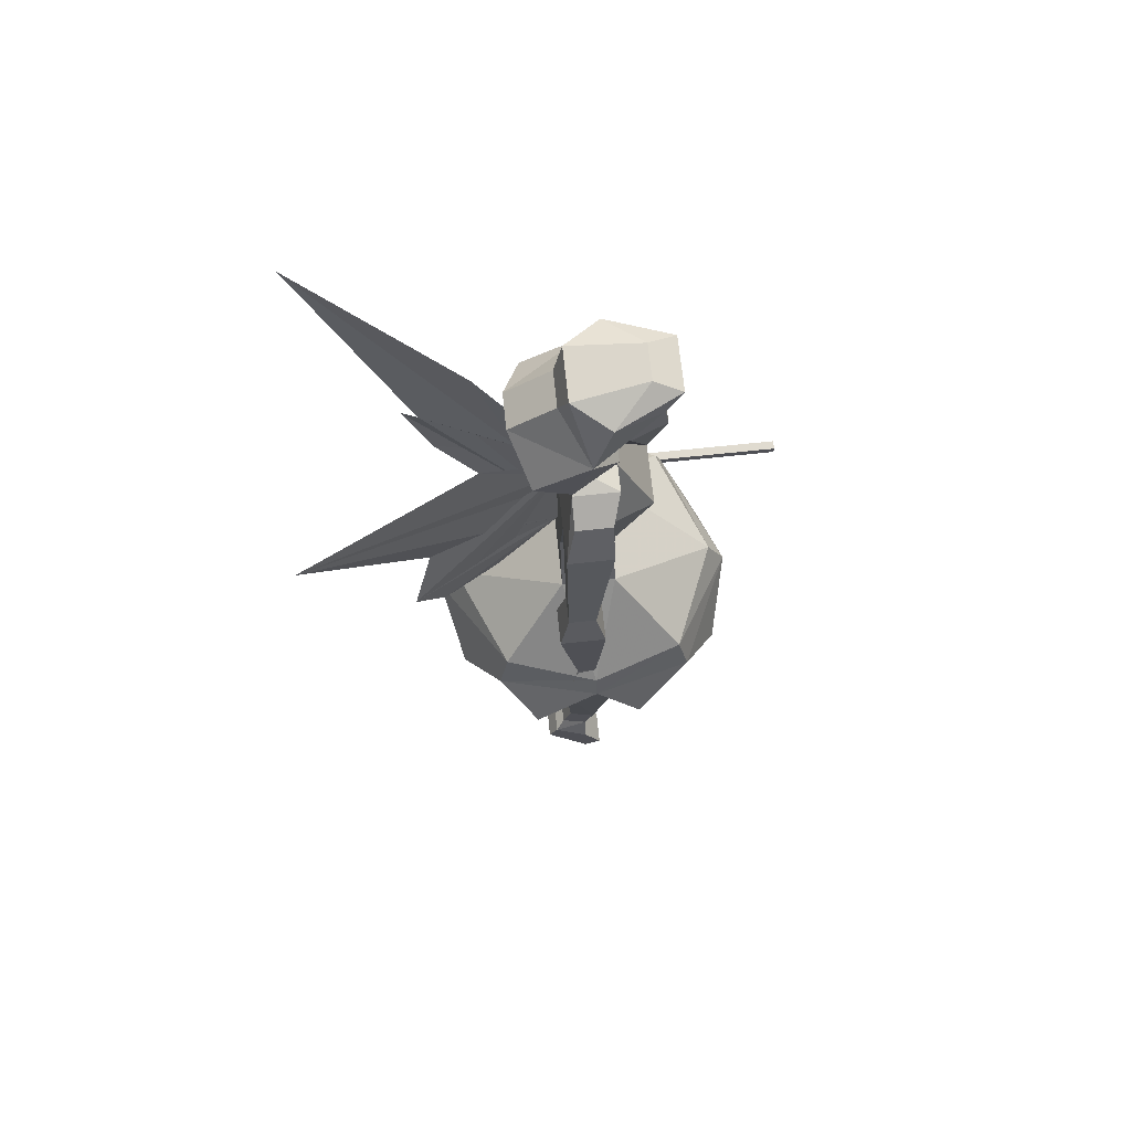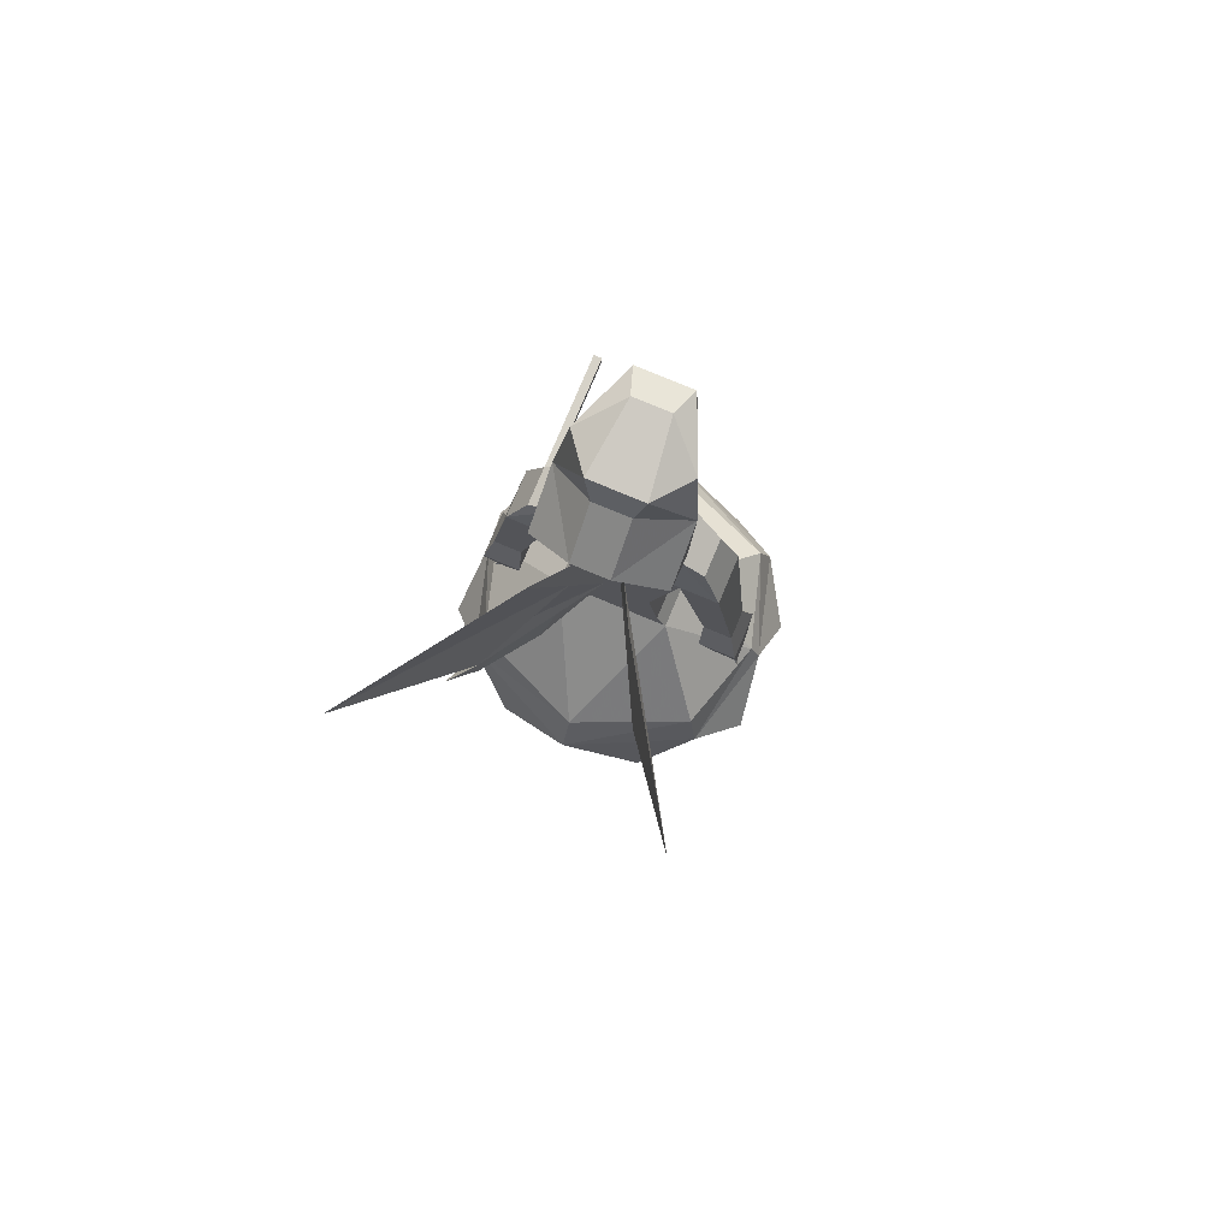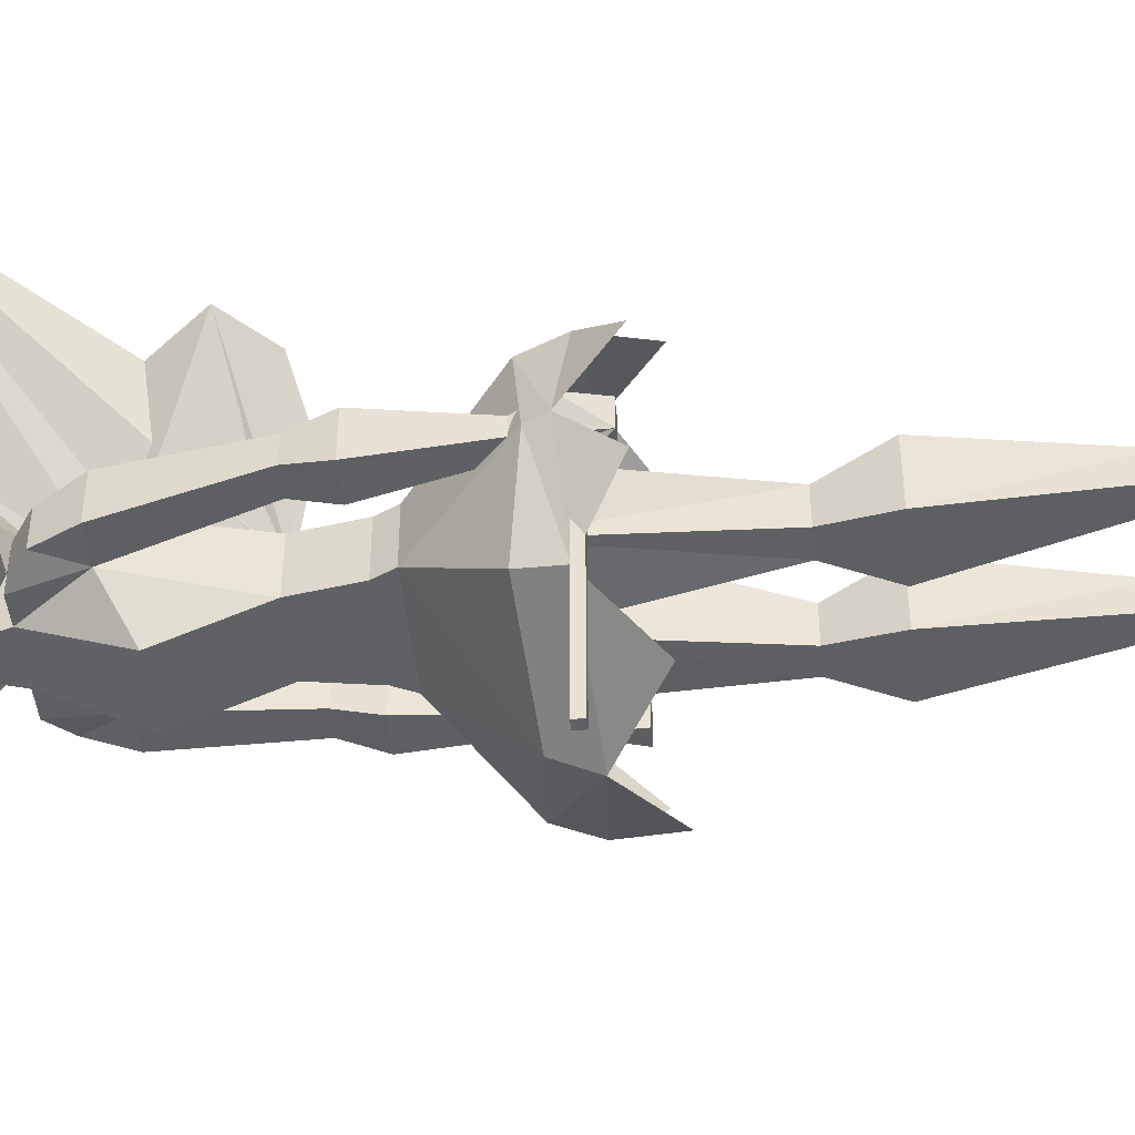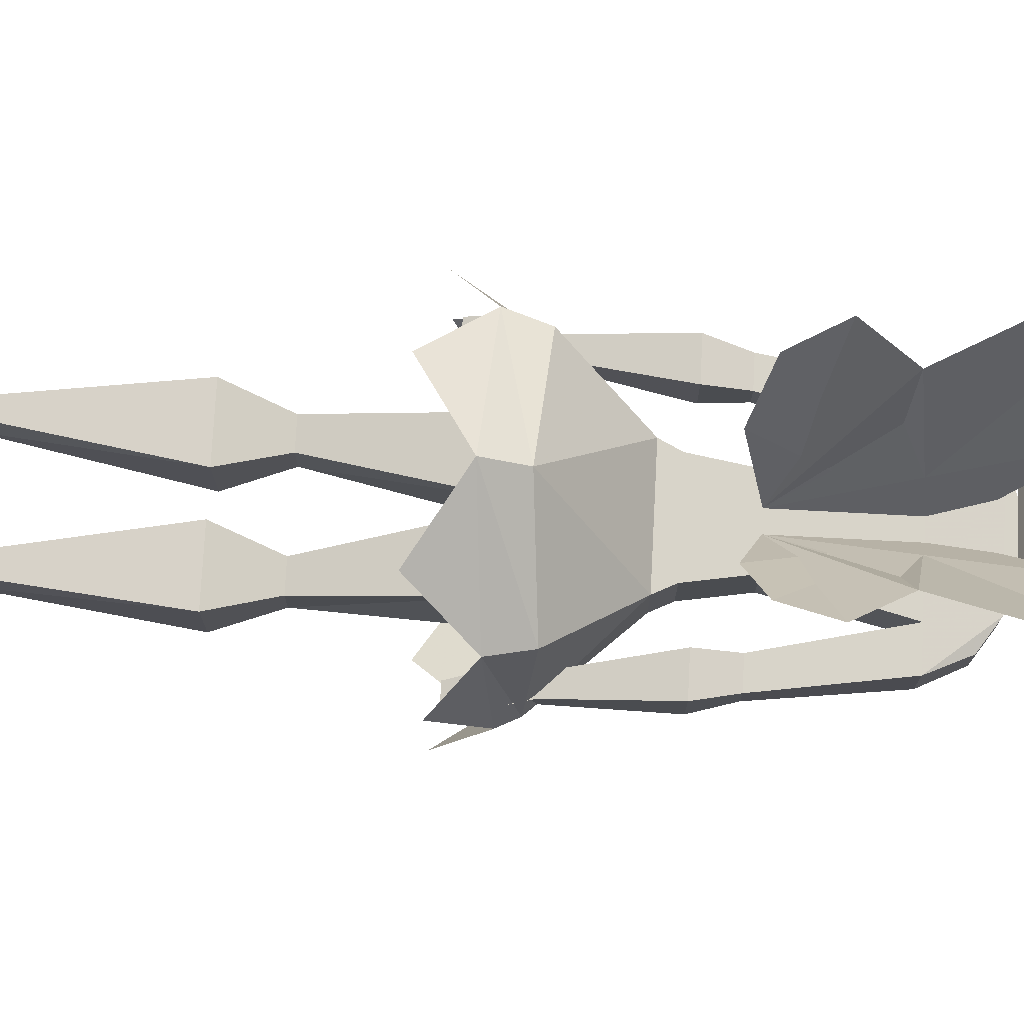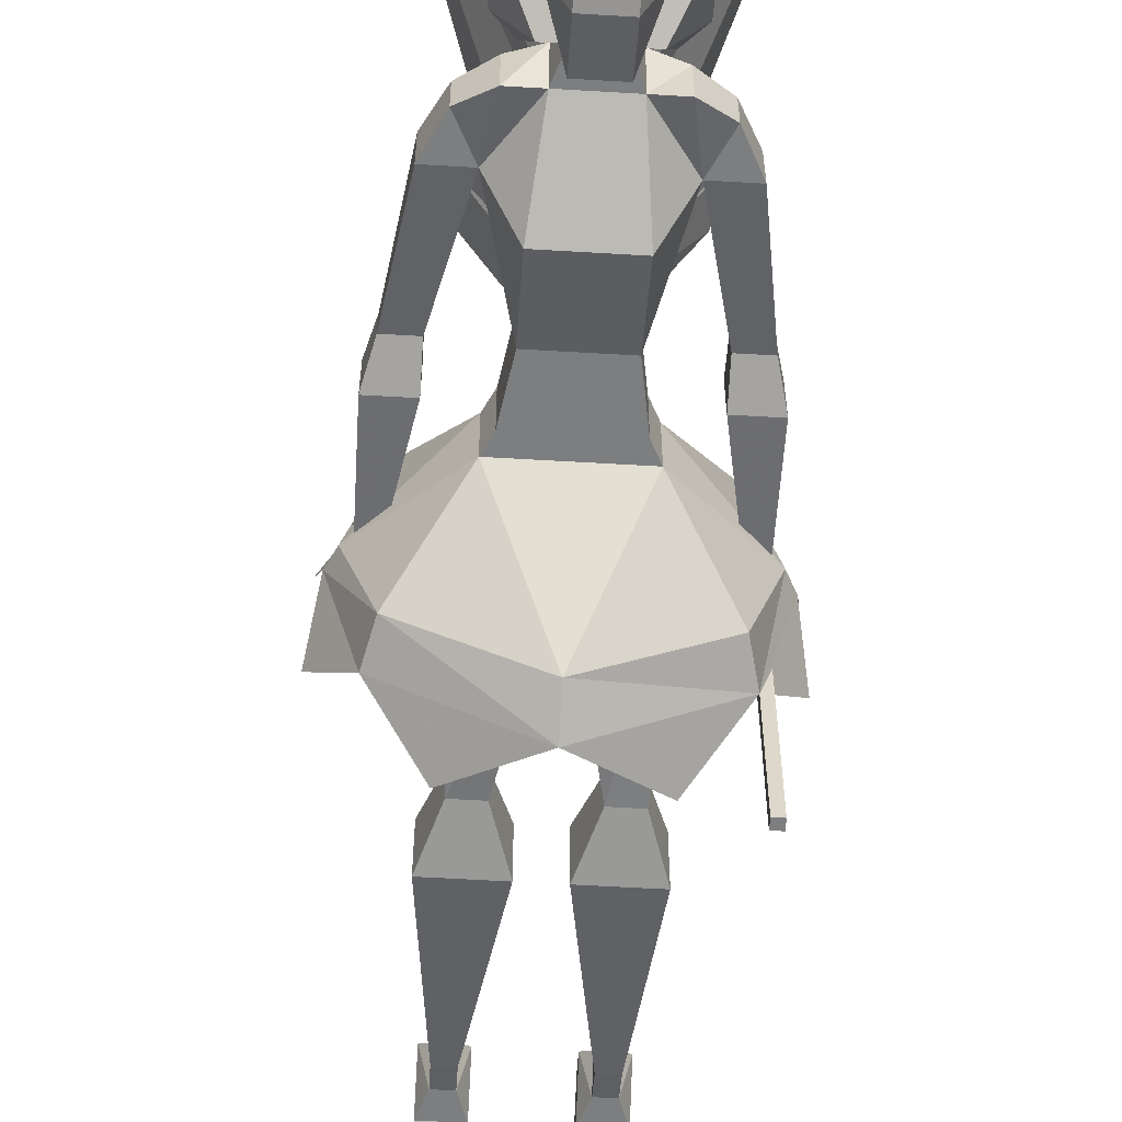
<metadata>
{"format":"obj","ext":"obj","renderer":"f3d","projection":"perspective","resolution":1024,"background":"white","views":[{"elev":69.9,"azim":84.0,"up":"+Y"},{"elev":78.2,"azim":22.7,"up":"+Y"},{"elev":-45.4,"azim":-84.4,"up":"+Z"},{"elev":75.4,"azim":93.0,"up":"+Z"},{"elev":-59.3,"azim":176.5,"up":"+Z"}]}
</metadata>
<code>
v -0.1094 1.109 -0.1953
v -0.1016 1.109 -0.1953
v -0.1016 1.109 -0.1641
v -0.1094 1.109 -0.1641
v -0.1094 1.102 -0.1953
v -0.1016 1.102 -0.1953
v -0.1016 1.102 -0.1641
v -0.1016 1.102 -0.007812
v -0.1016 1.109 -0.007812
v -0.1094 1.109 -0.007812
v -0.1094 1.102 -0.1641
v -0.1094 1.102 -0.007812
v 0.03906 1.219 -0.02344
v 0.04688 1.203 0.02344
v 0.03906 1.219 0.02344
v -0.03906 1.219 0.02344
v -0.03906 1.219 -0.02344
v -0.04688 1.203 -0.02344
v 0.04688 1.203 -0.02344
v 0.1172 1.133 0
v 0.09375 1.141 0.07812
v 0 1.133 0.1172
v -0.04688 1.203 0.02344
v -0.03125 1.266 0.02344
v 0.03125 1.266 0.02344
v 0.03125 1.266 -0.02344
v -0.03125 1.266 -0.02344
v -0.1172 1.133 0
v -0.09375 1.141 -0.07812
v 0 1.133 -0.1172
v 0.09375 1.141 -0.07812
v 0.125 1.117 0
v 0.1016 1.109 0.08594
v 0 1.102 0.1328
v -0.1016 1.109 0.08594
v -0.09375 1.141 0.07812
v -0.125 1.117 0
v -0.1016 1.109 -0.08594
v 0 1.102 -0.1328
v 0.1016 1.109 -0.08594
v 0.1328 1.078 -0.03906
v -0.1094 1.141 0.01562
v -0.1172 1.117 0.02344
v -0.09375 1.117 0.02344
v -0.09375 1.141 0.01562
v -0.09375 1.141 0
v -0.09375 1.109 -0.01562
v -0.1172 1.086 -0.007812
v -0.1094 1.141 0
v -0.1172 1.086 0.01562
v -0.1016 1.086 0.01562
v -0.1016 1.086 -0.007812
v 0.09375 1.141 0
v 0.1094 1.141 0
v 0.1094 1.227 -0.007812
v 0.07812 1.227 -0.007812
v 0.09375 1.141 0.01562
v 0.09375 1.117 0.02344
v 0.09375 1.109 -0.01562
v 0.1172 1.086 -0.007812
v 0.1094 1.141 0.01562
v 0.1094 1.227 0.03125
v 0.1016 1.258 0.02344
v 0.1016 1.258 0
v 0.07812 1.258 0
v 0.07812 1.227 0.03125
v 0.1172 1.117 0.02344
v 0.1016 1.086 0.01562
v 0.1016 1.086 -0.007812
v 0.1172 1.086 0.01562
v 0.07812 1.258 0.02344
v 0.08594 1.359 0.02344
v 0.08594 1.359 -0.01562
v 0.05469 1.359 -0.01562
v 0.01562 1.43 -0.02344
v -0.01562 1.43 -0.02344
v -0.02344 1.406 -0.02344
v 0.02344 1.406 -0.02344
v 0.02344 1.414 0.01562
v 0.03906 1.414 0.01562
v 0.03125 1.43 -0.02344
v 0.03125 1.477 0
v 0.03125 1.469 -0.03125
v 0.01562 1.422 -0.04688
v -0.01562 1.422 -0.04688
v -0.03125 1.469 -0.03125
v -0.03125 1.477 0
v -0.05469 1.477 0
v -0.03125 1.43 -0.02344
v -0.02344 1.414 0.01562
v -0.04688 1.406 0.01562
v -0.04688 1.406 -0.02344
v -0.05469 1.359 -0.01562
v -0.03125 1.336 -0.05469
v 0.03125 1.336 -0.05469
v 0.04688 1.406 -0.02344
v 0.04688 1.406 0.01562
v 0 1.43 0.04688
v 0.05469 1.43 0.01562
v 0.05469 1.477 0
v 0.01562 1.516 -0.05469
v 0.01562 1.461 -0.0625
v -0.01562 1.461 -0.0625
v -0.01562 1.516 -0.05469
v -0.03125 1.516 -0.05469
v -0.04688 1.523 -0.01562
v -0.02344 1.531 0.01562
v -0.01562 1.508 0.02344
v -0.01562 1.477 0.0625
v -0.05469 1.445 0.04688
v -0.05469 1.43 0.01562
v -0.03906 1.414 0.01562
v 0.01562 1.477 0.0625
v 0.05469 1.445 0.04688
v 0.01562 1.508 0.02344
v 0.02344 1.531 0.01562
v 0.04688 1.523 -0.01562
v 0.03125 1.516 -0.05469
v 0.02344 1.531 -0.07031
v 0.0625 1.062 -0.1172
v 0.1328 1.078 0.05469
v 0.0625 1.062 0.1172
v -0.1328 1.078 -0.03906
v -0.1328 1.078 0.05469
v -0.0625 1.062 0.1172
v -0.0625 1.062 -0.1172
v 0.007812 1.359 0.02344
v 0.01562 1.398 0.03906
v 0.03906 1.453 0.08594
v 0.125 1.5 0.2266
v 0.0625 1.344 0.1328
v 0.08594 1.305 0.1484
v 0.07031 1.266 0.125
v 0.03906 1.25 0.07812
v 0.007812 1.266 0.02344
v -0.007812 1.266 0.02344
v -0.03906 1.25 0.07812
v -0.07031 1.266 0.125
v -0.08594 1.305 0.1484
v -0.0625 1.344 0.1328
v -0.125 1.5 0.2266
v -0.03906 1.453 0.08594
v -0.01562 1.398 0.03906
v -0.007812 1.359 0.02344
v 0.07031 0.9453 0.02344
v 0.05469 0.8125 0.01562
v 0.03906 0.8125 0.01562
v 0.01562 0.9453 0.02344
v 0.05469 0.9922 0.007812
v 0.07031 0.9453 -0.03125
v 0.05469 0.7969 -0.007812
v 0.05469 0.7734 0
v 0.05469 0.7891 0.02344
v 0.03906 0.7891 0.02344
v 0.03906 0.7734 0
v 0.03906 0.7969 -0.007812
v 0.01562 0.9453 -0.03125
v 0.03125 0.9922 -0.02344
v 0.03125 0.9922 0.007812
v 0.05469 1.133 0.03906
v 0.05469 0.9922 -0.02344
v 0.0625 0.75 0
v 0.0625 0.7812 0.03125
v 0 1.133 0.03906
v 0 1.148 -0.03125
v -0.03125 0.9922 -0.02344
v -0.03125 0.9922 0.007812
v -0.05469 0.9922 0.007812
v -0.05469 1.133 0.03906
v -0.0625 1.156 -0.02344
v -0.05469 0.9922 -0.02344
v 0.0625 1.156 -0.02344
v -0.01562 0.9453 0.02344
v -0.03906 0.8125 0.01562
v -0.05469 0.8125 0.01562
v -0.07031 0.9453 0.02344
v -0.01562 0.9453 -0.03125
v -0.03906 0.7969 -0.007812
v -0.03906 0.7734 0
v -0.03906 0.7891 0.02344
v -0.05469 0.7891 0.02344
v -0.05469 0.7734 0
v -0.05469 0.7969 -0.007812
v -0.07031 0.9453 -0.03125
v -0.03125 0.75 0
v -0.03125 0.7812 0.03125
v -0.07812 1.227 -0.007812
v -0.1094 1.227 -0.007812
v -0.07812 1.227 0.03125
v -0.07812 1.258 0.02344
v -0.07812 1.258 0
v -0.1016 1.258 0
v -0.1094 1.227 0.03125
v -0.1016 1.258 0.02344
v -0.08594 1.359 0.02344
v -0.05469 1.359 0.02344
v -0.08594 1.359 -0.01562
v -0.07031 1.391 0.01562
v -0.07031 1.391 -0.01562
v 0.05469 1.359 0.02344
v 0.07031 1.391 0.01562
v 0.07031 1.391 -0.01562
v -0.02344 1.531 -0.07031
v -0.01562 1.539 -0.04688
v 0.01562 1.539 -0.04688
v -0.03125 0.7109 0
v -0.0625 0.7109 0
v -0.0625 0.7656 0.03906
v -0.03125 0.7656 0.03906
v -0.03125 0.7188 -0.01562
v -0.04688 0.7031 -0.007812
v -0.0625 0.7188 -0.01562
v -0.0625 0.75 0
v -0.0625 0.7812 0.03125
v 0.0625 0.7109 0
v 0.03125 0.7109 0
v 0.03125 0.7656 0.03906
v 0.0625 0.7656 0.03906
v 0.0625 0.7188 -0.01562
v 0.04688 0.7031 -0.007812
v 0.03125 0.7188 -0.01562
v 0.03125 0.75 0
v 0.03125 0.7812 0.03125
v -0.1094 1.109 -0.1953
v -0.1094 1.109 -0.1953
v -0.1094 1.109 -0.1953
v -0.1094 1.109 -0.1953
v -0.1094 1.109 -0.1953
v -0.1094 1.109 -0.1953
f 1 2 3
f 1 3 4
f 1 4 5
f 1 5 2
f 2 5 6
f 2 6 7
f 2 7 3
f 3 7 8
f 3 8 9
f 3 9 4
f 4 9 10
f 4 10 11
f 4 11 5
f 5 11 6
f 6 11 7
f 7 11 12
f 7 12 8
f 11 10 12
f 13 14 15
f 13 15 16
f 13 16 17
f 13 17 18
f 13 18 19
f 13 19 14
f 14 19 20
f 14 20 21
f 14 21 22
f 14 22 23
f 14 23 15
f 15 23 16
f 15 16 24
f 15 24 25
f 15 25 13
f 13 25 26
f 13 26 17
f 17 26 27
f 17 27 16
f 17 16 23
f 17 23 18
f 18 23 28
f 18 28 29
f 18 29 30
f 18 30 19
f 19 30 31
f 19 31 20
f 20 31 32
f 20 32 33
f 20 33 21
f 21 33 34
f 21 34 22
f 22 34 35
f 22 35 36
f 22 36 23
f 23 36 28
f 28 36 37
f 28 37 38
f 28 38 29
f 29 38 30
f 30 38 39
f 30 39 31
f 31 39 40
f 31 40 32
f 32 40 41
f 42 43 44
f 42 44 45
f 45 44 46
f 46 44 47
f 46 47 48
f 46 48 49
f 49 48 42
f 42 48 43
f 43 48 50
f 43 50 51
f 43 51 44
f 44 51 47
f 47 51 52
f 47 52 48
f 47 48 48
f 48 48 43
f 50 48 52
f 50 52 51
f 53 54 55
f 53 55 56
f 53 56 57
f 53 57 58
f 53 58 59
f 53 59 60
f 53 60 54
f 54 60 61
f 54 61 62
f 54 62 55
f 55 62 63
f 55 63 64
f 55 64 56
f 56 64 65
f 56 65 66
f 56 66 57
f 57 66 61
f 57 61 58
f 58 61 67
f 58 67 68
f 58 68 59
f 59 68 69
f 59 69 60
f 59 60 60
f 60 60 67
f 60 67 61
f 67 60 70
f 67 70 68
f 68 70 69
f 69 70 60
f 66 62 61
f 62 66 71
f 62 71 63
f 63 71 72
f 63 72 64
f 64 72 73
f 64 73 74
f 64 74 65
f 65 74 71
f 65 71 66
f 75 76 77
f 75 77 78
f 75 78 79
f 75 79 80
f 75 80 81
f 75 81 82
f 75 82 83
f 75 83 84
f 75 84 76
f 76 84 85
f 76 85 86
f 76 86 87
f 76 87 88
f 76 88 89
f 76 89 90
f 76 90 77
f 77 90 91
f 77 91 92
f 77 92 93
f 77 93 94
f 77 94 78
f 78 94 95
f 78 95 74
f 78 74 96
f 78 96 79
f 79 96 97
f 79 97 90
f 79 90 98
f 79 98 80
f 80 98 99
f 80 99 81
f 81 99 100
f 81 100 82
f 82 100 101
f 82 101 83
f 83 101 102
f 83 102 84
f 84 102 85
f 85 102 103
f 85 103 86
f 86 103 104
f 86 104 87
f 87 104 105
f 87 105 88
f 88 105 106
f 88 106 107
f 88 107 108
f 88 108 109
f 88 109 110
f 88 110 111
f 88 111 89
f 89 111 112
f 89 112 90
f 90 112 98
f 98 112 111
f 98 111 110
f 98 110 109
f 98 109 113
f 98 113 114
f 98 114 99
f 99 114 100
f 100 114 113
f 100 113 115
f 100 115 116
f 100 116 117
f 100 117 118
f 100 118 101
f 101 118 119
f 101 119 104
f 101 104 103
f 101 103 102
f 120 40 39
f 121 33 32
f 122 34 33
f 38 37 123
f 37 35 124
f 35 37 36
f 35 34 125
f 39 38 126
f 127 128 129
f 127 129 130
f 127 130 131
f 127 131 132
f 127 132 133
f 127 133 134
f 127 134 135
f 127 135 128
f 128 135 129
f 129 135 130
f 130 135 131
f 131 135 132
f 132 135 133
f 133 135 134
f 136 137 138
f 136 138 139
f 136 139 140
f 136 140 141
f 136 141 142
f 136 142 143
f 136 143 144
f 136 144 137
f 137 144 138
f 138 144 139
f 139 144 140
f 140 144 141
f 141 144 142
f 142 144 143
f 145 146 147
f 145 147 148
f 145 148 149
f 145 149 150
f 145 150 151
f 145 151 146
f 146 151 152
f 146 152 153
f 146 153 154
f 146 154 147
f 147 154 155
f 147 155 156
f 147 156 157
f 147 157 148
f 148 157 158
f 148 158 159
f 148 159 149
f 149 159 160
f 149 160 161
f 149 161 150
f 150 161 158
f 150 158 157
f 150 157 151
f 151 157 156
f 151 156 152
f 152 156 155
f 152 155 162
f 152 162 163
f 152 163 153
f 152 153 153
f 152 153 152
f 160 159 164
f 164 159 165
f 164 165 166
f 164 166 167
f 164 167 168
f 164 168 169
f 169 168 170
f 170 168 171
f 170 171 166
f 170 166 165
f 161 172 165
f 161 165 158
f 158 165 159
f 161 160 172
f 173 174 175
f 173 175 176
f 173 176 167
f 173 167 177
f 173 177 178
f 173 178 174
f 174 178 179
f 174 179 180
f 174 180 181
f 174 181 175
f 175 181 182
f 175 182 183
f 175 183 184
f 175 184 176
f 176 184 171
f 176 171 168
f 176 168 167
f 178 177 184
f 178 184 183
f 178 183 179
f 179 183 182
f 179 182 185
f 179 185 186
f 179 186 180
f 179 180 180
f 179 180 179
f 177 166 171
f 177 171 184
f 177 167 166
f 187 188 49
f 187 49 46
f 187 46 189
f 187 189 190
f 187 190 191
f 187 191 188
f 188 191 192
f 188 192 193
f 188 193 42
f 188 42 49
f 45 42 193
f 45 193 189
f 45 189 46
f 189 193 194
f 189 194 190
f 190 194 195
f 190 195 196
f 190 196 93
f 190 93 191
f 191 93 192
f 192 93 197
f 192 197 195
f 192 195 194
f 192 194 193
f 197 93 196
f 91 196 195
f 91 195 198
f 91 198 92
f 91 92 93
f 91 93 196
f 93 199 197
f 197 199 195
f 195 199 198
f 198 199 92
f 92 199 93
f 27 24 16
f 24 27 93
f 24 93 196
f 24 196 25
f 25 196 200
f 25 200 26
f 26 200 74
f 26 74 95
f 26 95 27
f 27 95 94
f 27 94 93
f 71 200 72
f 72 200 97
f 72 97 201
f 72 201 202
f 72 202 73
f 73 202 74
f 74 202 96
f 74 96 97
f 74 97 200
f 74 200 71
f 200 74 73
f 201 97 96
f 201 96 202
f 200 196 91
f 200 91 97
f 97 91 90
f 119 203 104
f 104 203 105
f 105 203 106
f 106 203 204
f 106 204 107
f 107 204 116
f 107 116 115
f 107 115 108
f 108 115 113
f 108 113 109
f 205 204 203
f 205 203 119
f 205 119 117
f 205 117 116
f 205 116 204
f 119 118 117
f 206 207 208
f 206 208 209
f 206 209 185
f 206 185 210
f 206 210 211
f 206 211 207
f 207 211 212
f 207 212 213
f 207 213 208
f 208 213 214
f 208 214 209
f 209 214 186
f 209 186 185
f 182 181 181
f 182 181 182
f 182 181 214
f 182 214 213
f 182 213 185
f 185 213 210
f 210 213 212
f 210 212 211
f 181 180 186
f 181 186 214
f 207 206 212
f 215 216 217
f 215 217 218
f 215 218 162
f 215 162 219
f 215 219 220
f 215 220 216
f 216 220 221
f 216 221 222
f 216 222 217
f 217 222 223
f 217 223 218
f 218 223 163
f 218 163 162
f 155 154 154
f 155 154 155
f 155 154 223
f 155 223 222
f 155 222 162
f 162 222 219
f 219 222 221
f 219 221 220
f 154 153 163
f 154 163 223
f 216 215 221

</code>
